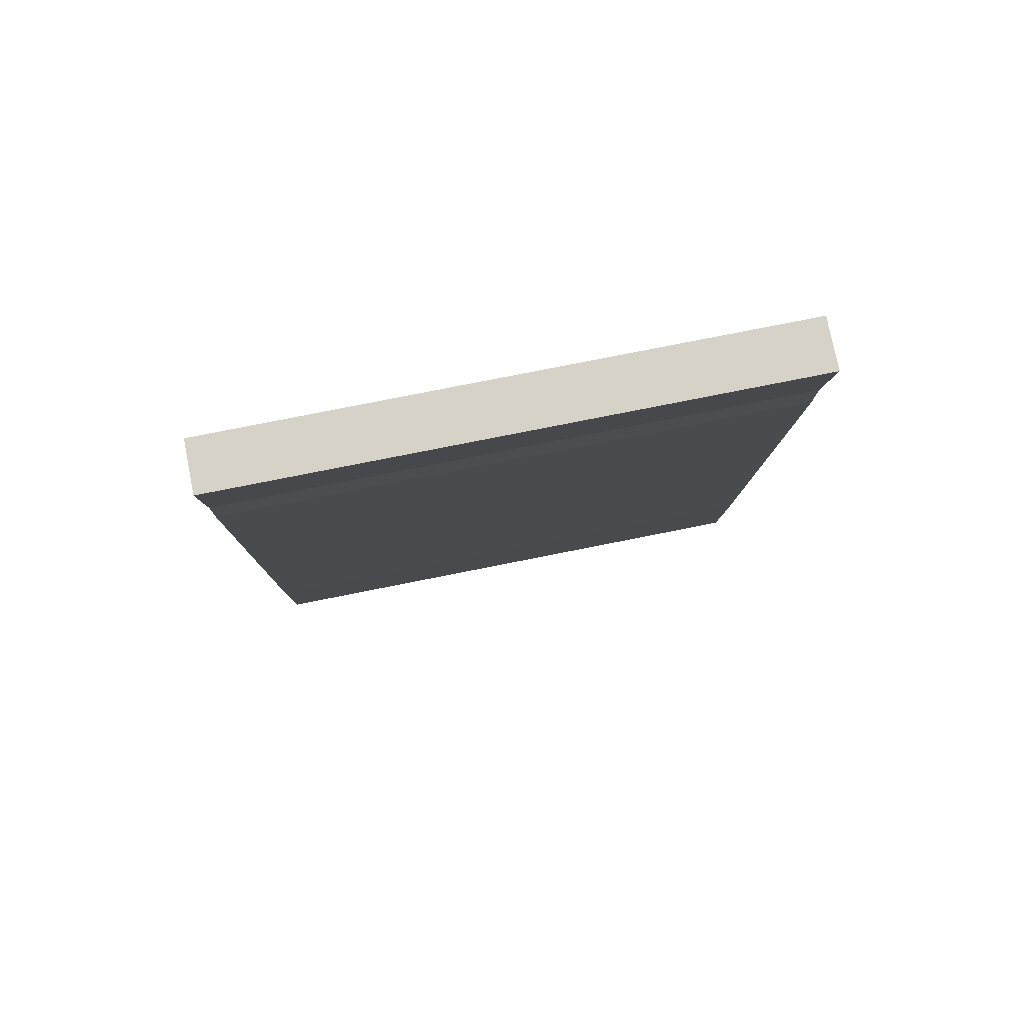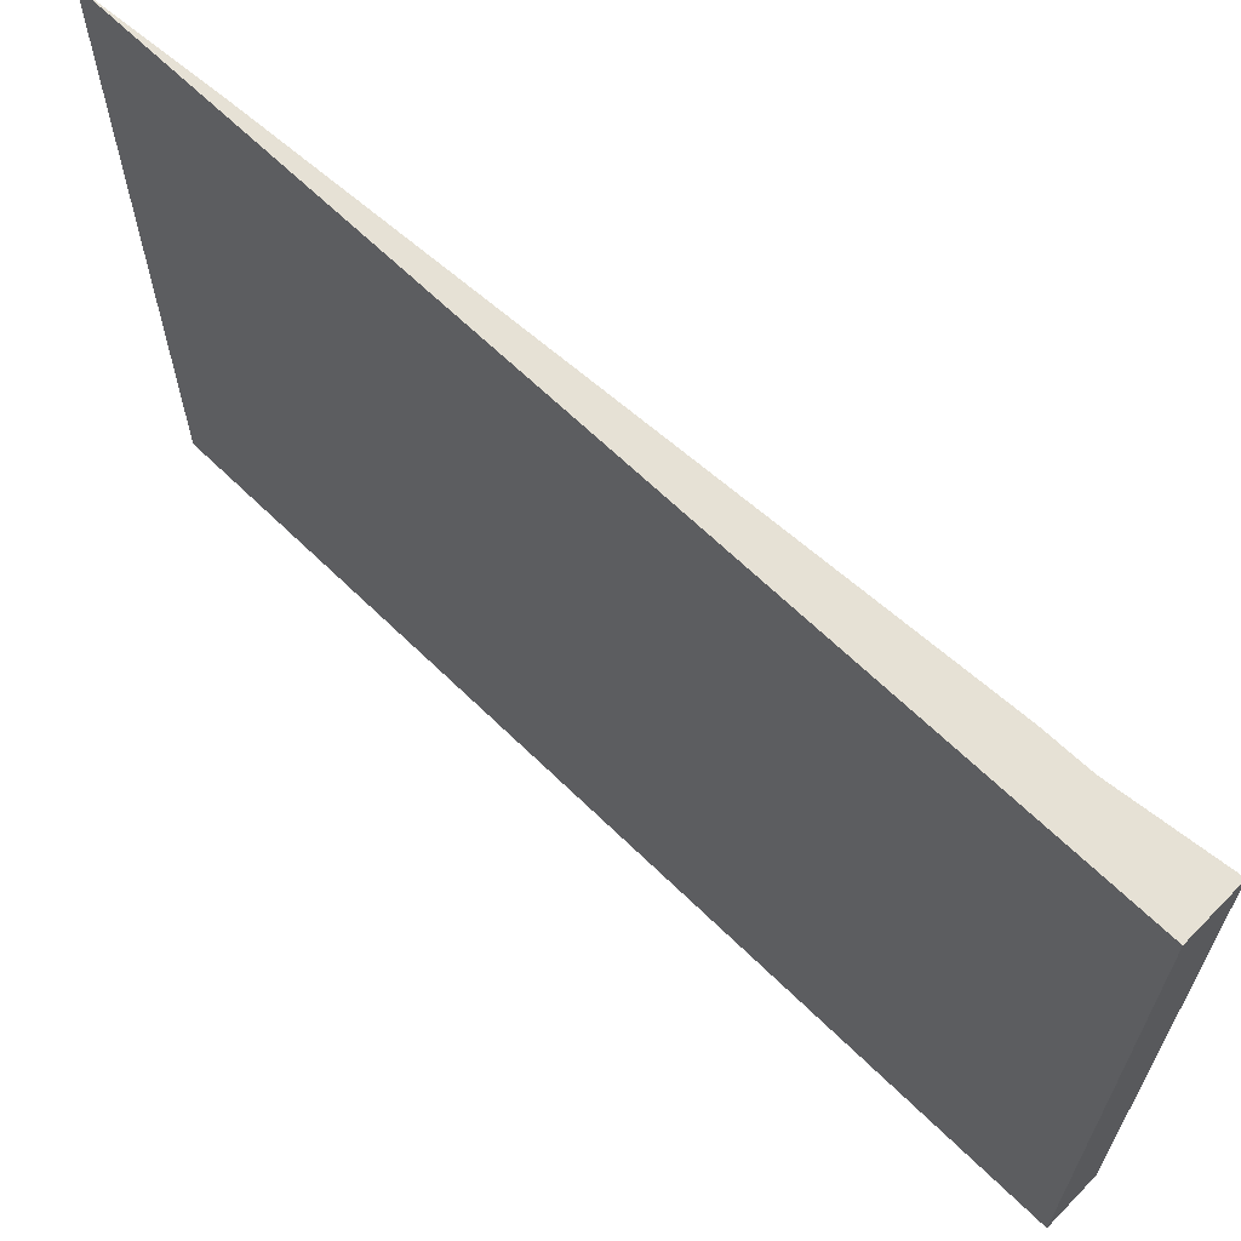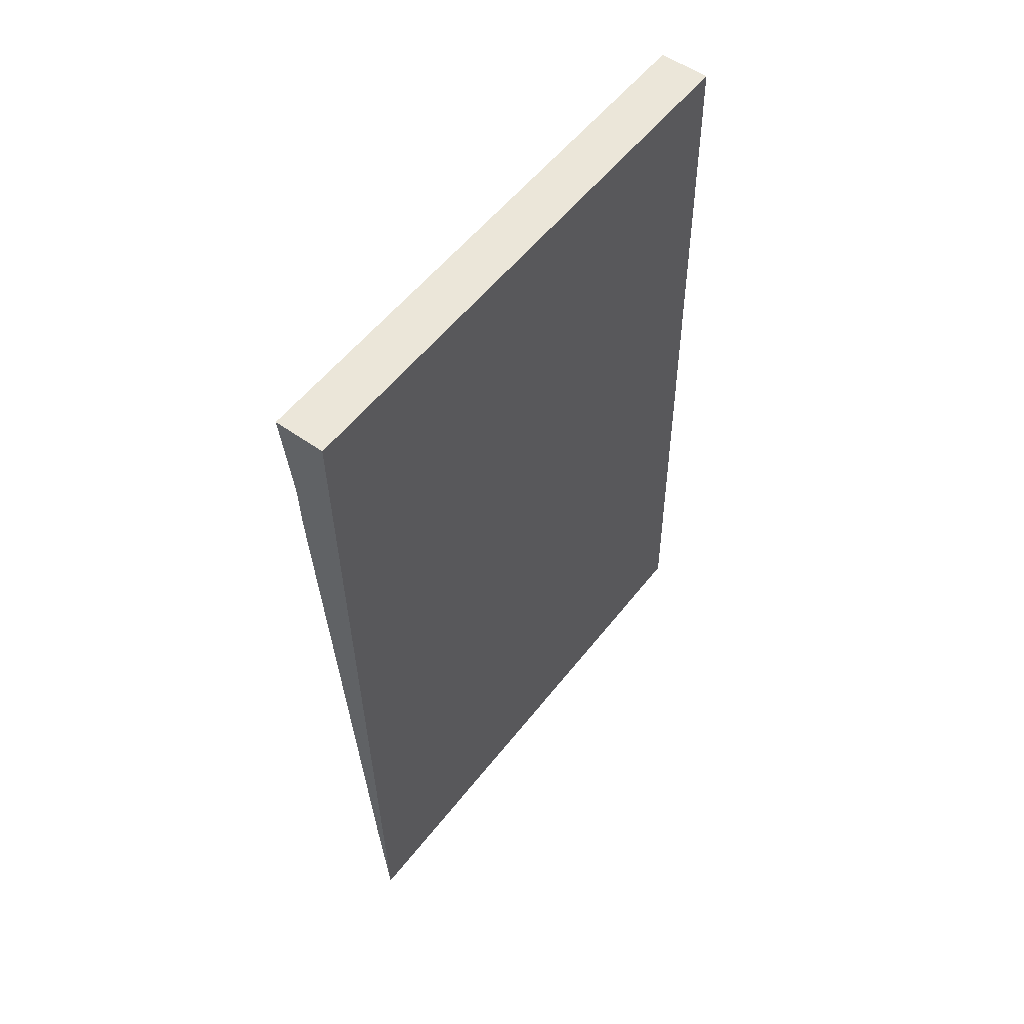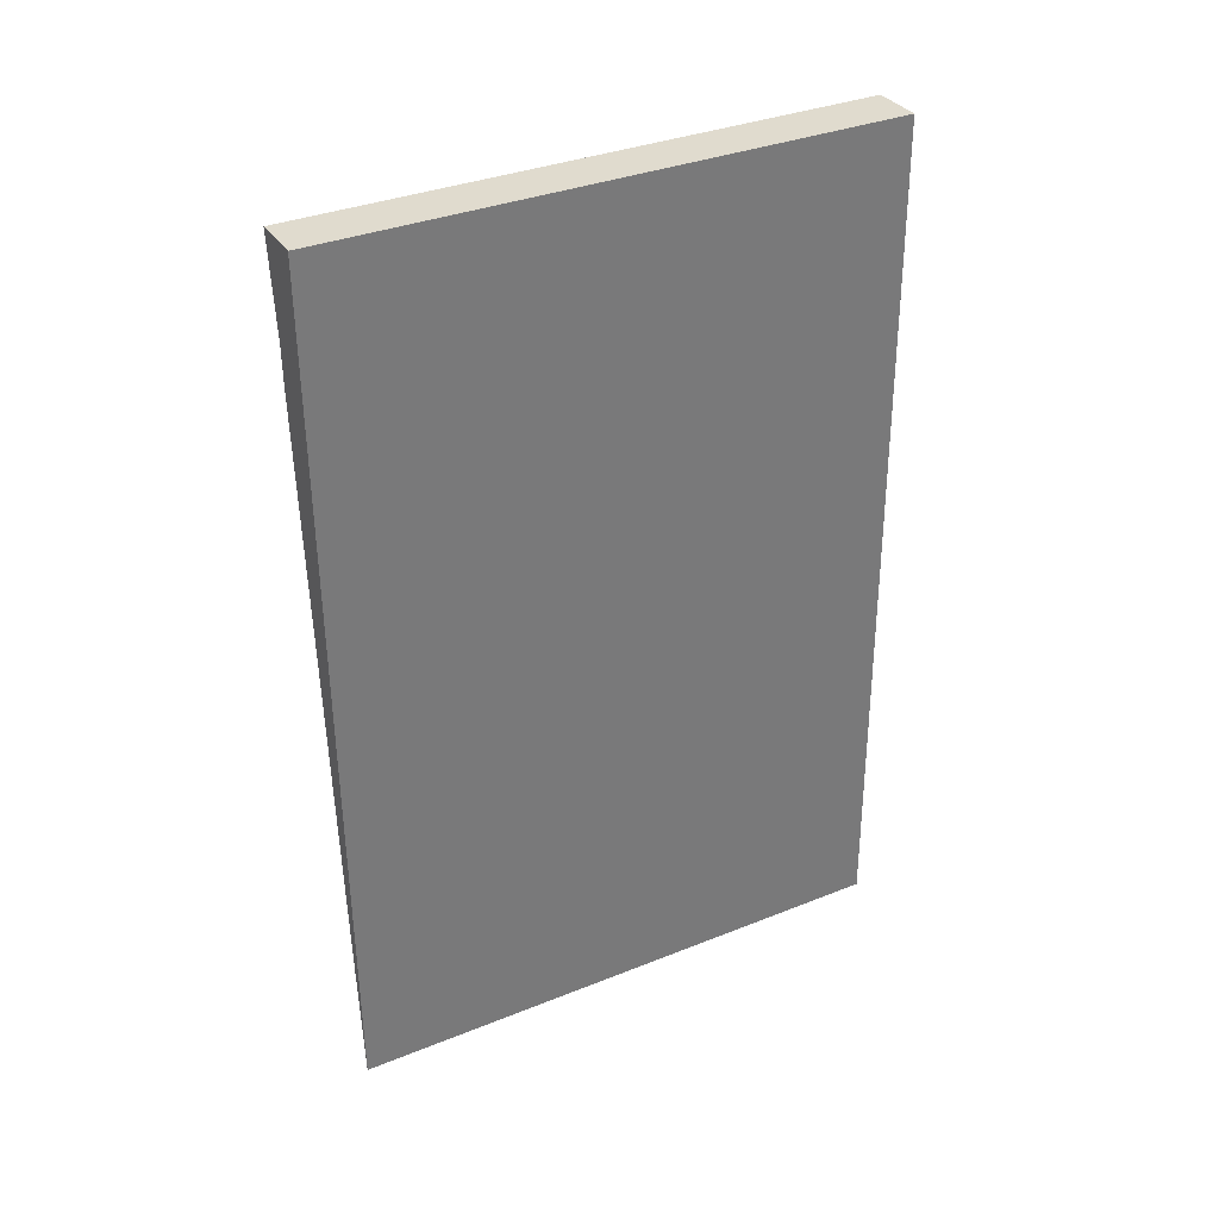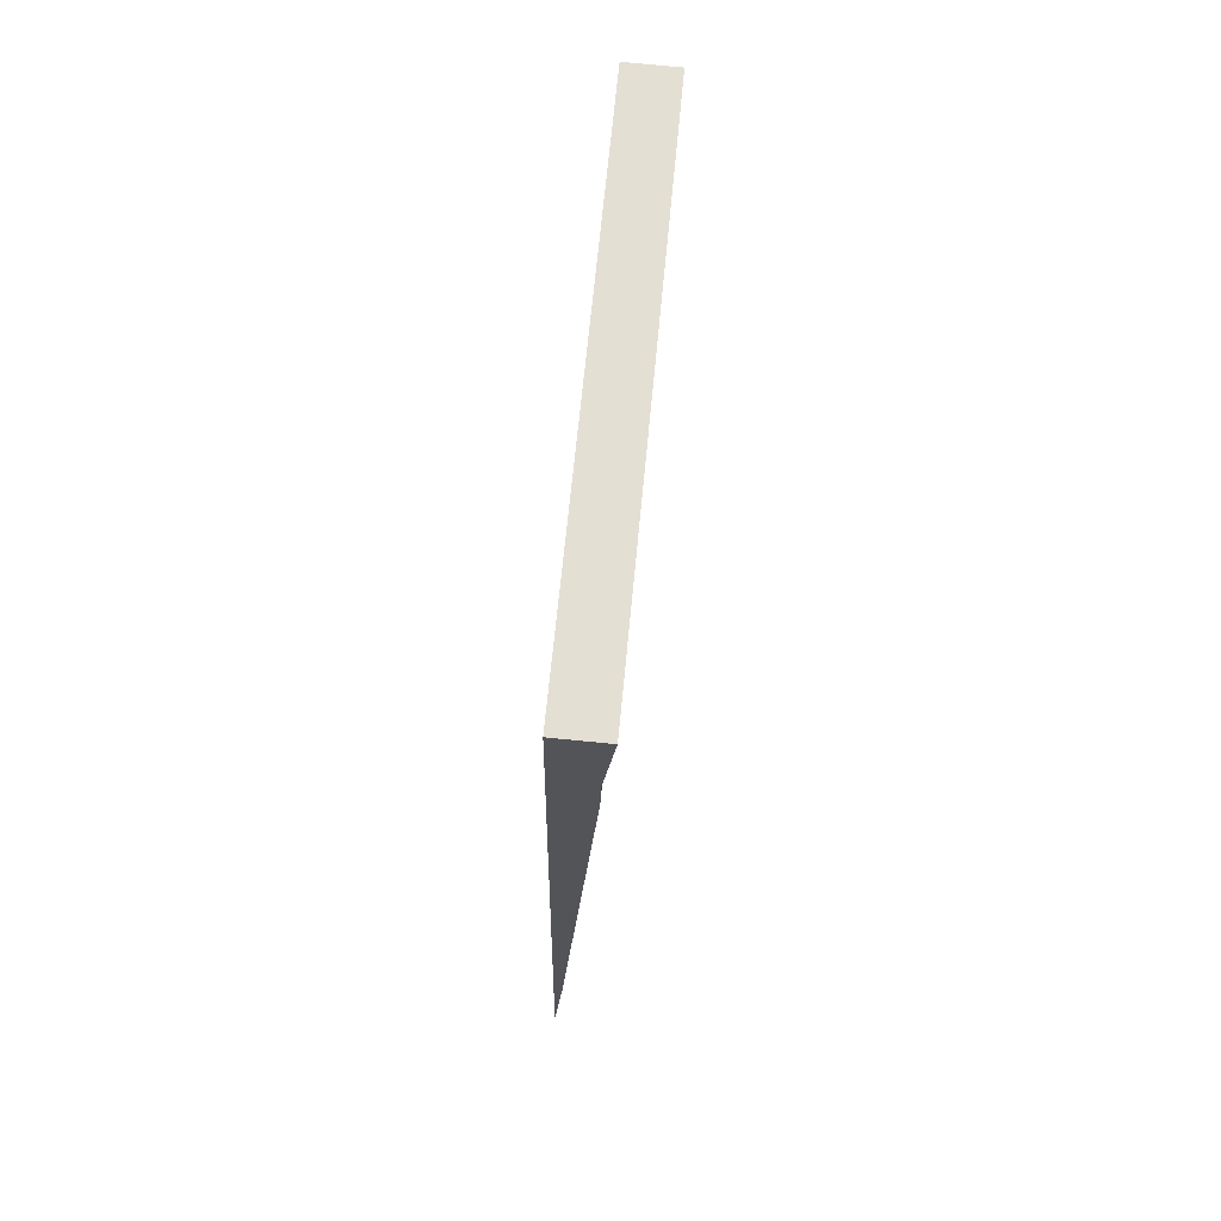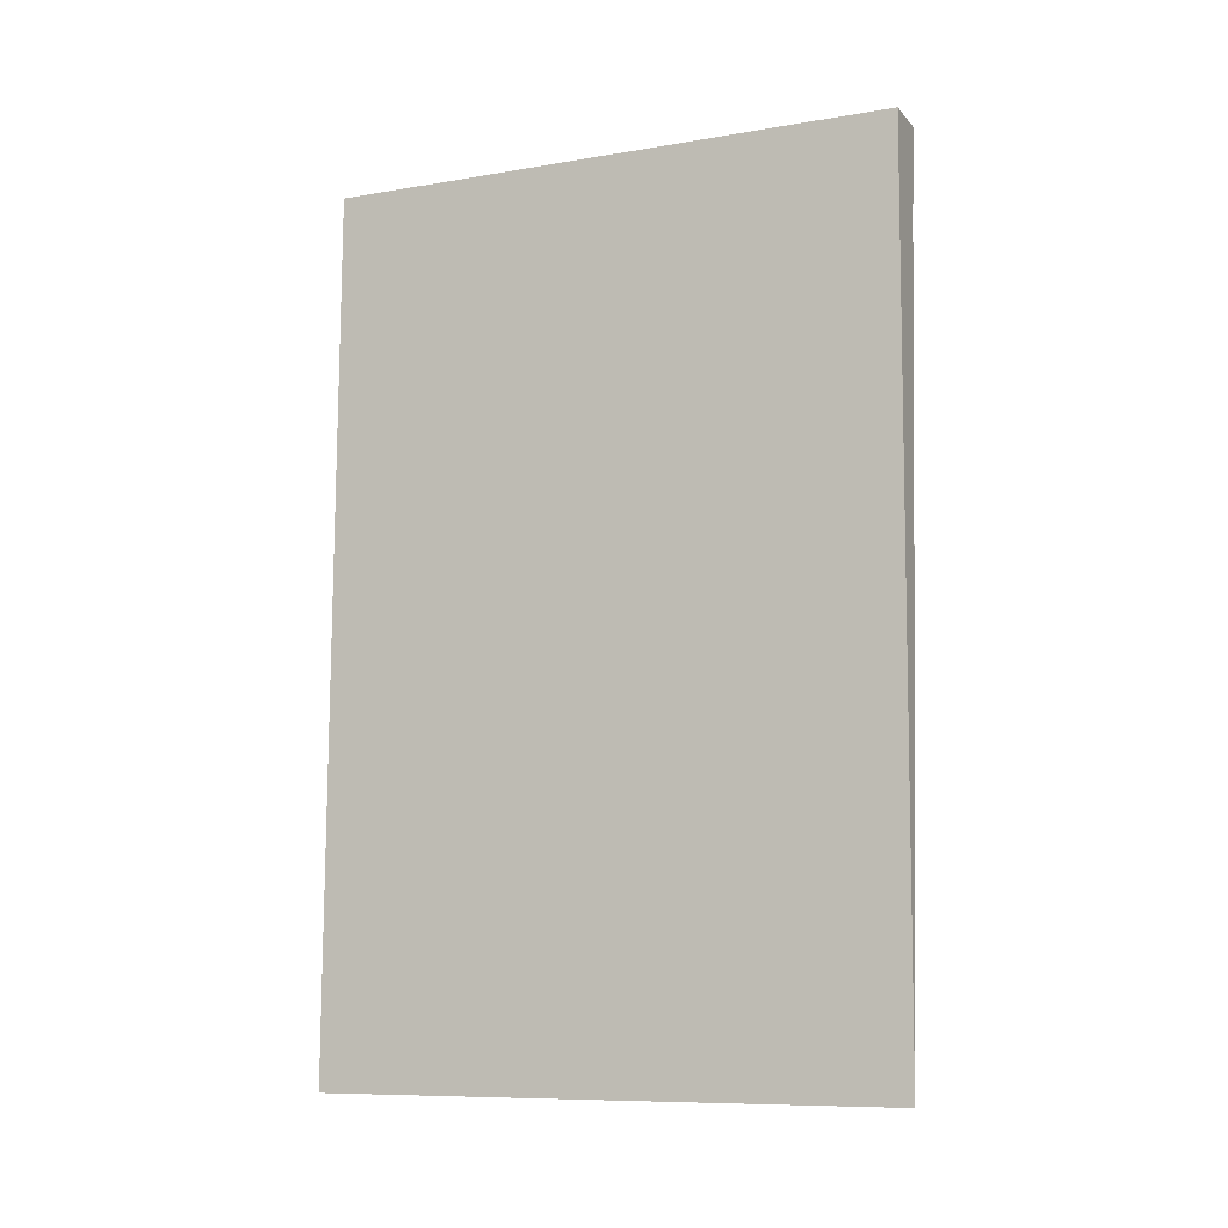
<metadata>
{"format":"obj","ext":"obj","renderer":"f3d","projection":"perspective","resolution":1024,"background":"white","views":[{"elev":76.8,"azim":78.7,"up":"+Z"},{"elev":64.4,"azim":-44.6,"up":"+Y"},{"elev":55.4,"azim":-142.6,"up":"+Z"},{"elev":34.8,"azim":-118.2,"up":"+Z"},{"elev":66.7,"azim":5.4,"up":"+Z"},{"elev":-9.3,"azim":-65.8,"up":"+Z"}]}
</metadata>
<code>
v  0.214 2.341 3.175
v  0.05 2.341 3.566
v  0.262 2.341 3.562
v  0.045 2.341 3.196
v  0 2.341 1.433e-16
v  0.21 2.341 3.006
v  0.042 2.341 0.52
v  0.262 -2.181e-16 3.562
v  0.214 -1.944e-16 3.175
v  0.21 -1.841e-16 3.006
v  0.042 -3.184e-17 0.52
v  0 0 0
v  0.045 -1.957e-16 3.196
v  0.05 -2.184e-16 3.566
g defaultobject
f 1 2 3
f 2 1 4
f 4 1 5
f 5 1 6
f 5 6 7
f 8 1 3
f 1 8 9
f 9 6 1
f 6 9 10
f 10 7 6
f 7 10 11
f 7 11 5
f 5 11 12
f 12 4 5
f 4 12 13
f 4 13 2
f 2 13 14
f 14 3 2
f 3 14 8
f 11 13 12
f 13 11 10
f 13 10 9
f 13 9 8
f 13 8 14

</code>
